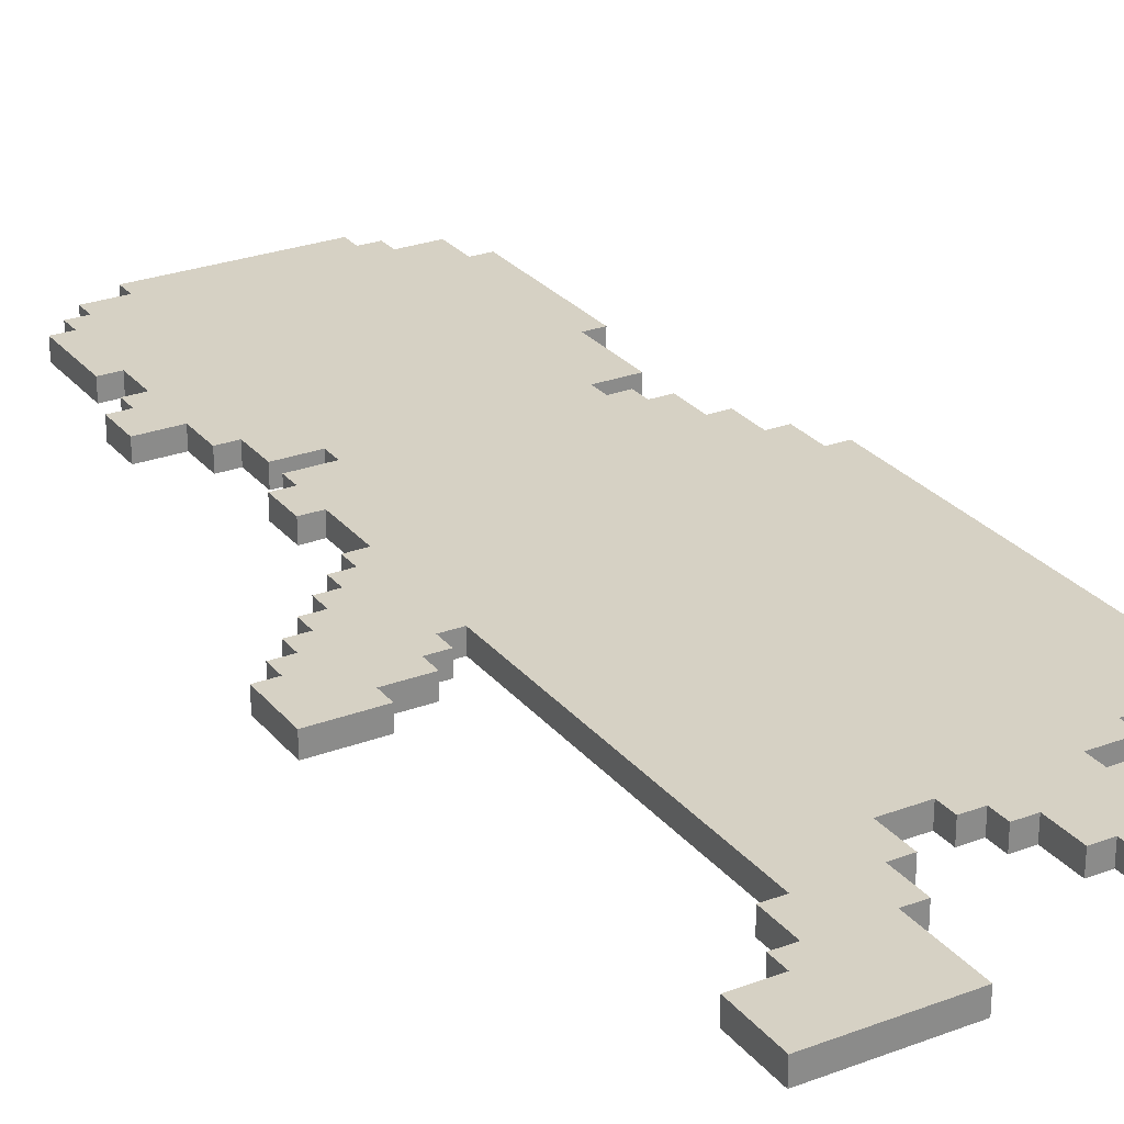
<metadata>
{"format":"obj","ext":"obj","renderer":"f3d","projection":"perspective","resolution":1024,"background":"white","views":[{"elev":26.8,"azim":149.6,"up":"+Y"}]}
</metadata>
<code>
g man
v -50 0 26
v -50 0 9
v -50 1 26
v -50 1 9
v -49 0 28
v -49 0 26
v -49 0 9
v -49 0 8
v -49 1 28
v -49 1 26
v -49 1 9
v -49 1 8
v -48 0 46
v -48 0 38
v -48 0 30
v -48 0 28
v -48 0 8
v -48 0 7
v -48 0 3
v -48 0 -0
v -48 1 46
v -48 1 38
v -48 1 30
v -48 1 28
v -48 1 8
v -48 1 7
v -48 1 3
v -48 1 -0
v -47 0 48
v -47 0 46
v -47 0 38
v -47 0 34
v -47 0 32
v -47 0 30
v -47 0 -0
v -47 0 -1
v -47 1 48
v -47 1 46
v -47 1 38
v -47 1 34
v -47 1 32
v -47 1 30
v -47 1 -0
v -47 1 -1
v -46 0 33
v -46 0 32
v -46 0 7
v -46 0 6
v -46 0 -1
v -46 0 -2
v -46 1 33
v -46 1 32
v -46 1 7
v -46 1 6
v -46 1 -1
v -46 1 -2
v -45 0 49
v -45 0 48
v -45 0 34
v -45 0 33
v -45 0 5
v -45 0 3
v -45 1 49
v -45 1 48
v -45 1 34
v -45 1 33
v -45 1 5
v -45 1 3
v -44 0 50
v -44 0 49
v -44 0 6
v -44 0 5
v -44 1 50
v -44 1 49
v -44 1 6
v -44 1 5
v -37 0 6
v -37 0 4
v -37 1 6
v -37 1 4
v -36 0 4
v -36 0 2
v -36 1 4
v -36 1 2
v -35 0 2
v -35 0 1
v -35 0 -2
v -35 1 2
v -35 1 1
v -35 1 -2
v -32 0 21
v -32 0 20
v -32 1 21
v -32 1 20
v -31 0 20
v -31 0 19
v -31 1 20
v -31 1 19
v -29 0 19
v -29 0 18
v -29 1 19
v -29 1 18
v -43 0 1
v -43 0 -1
v -43 1 1
v -43 1 -1
v -42 0 2
v -42 0 1
v -42 0 -1
v -42 0 -2
v -42 1 2
v -42 1 1
v -42 1 -1
v -42 1 -2
v -41 0 4
v -41 0 2
v -41 1 4
v -41 1 2
v -40 0 5
v -40 0 4
v -40 1 5
v -40 1 4
v -39 0 6
v -39 0 5
v -39 1 6
v -39 1 5
v -35 0 50
v -35 0 49
v -35 0 34
v -35 0 33
v -35 1 50
v -35 1 49
v -35 1 34
v -35 1 33
v -33 0 49
v -33 0 48
v -33 0 36
v -33 0 34
v -33 0 33
v -33 0 32
v -33 0 30
v -33 0 27
v -33 0 21
v -33 0 19
v -33 0 18
v -33 0 6
v -33 0 4
v -33 1 49
v -33 1 48
v -33 1 36
v -33 1 34
v -33 1 33
v -33 1 32
v -33 1 30
v -33 1 27
v -33 1 21
v -33 1 19
v -33 1 18
v -33 1 6
v -33 1 4
v -32 0 48
v -32 0 47
v -32 0 43
v -32 0 41
v -32 0 38
v -32 0 36
v -32 0 32
v -32 0 30
v -32 0 27
v -32 0 26
v -32 0 4
v -32 0 3
v -32 0 2
v -32 1 48
v -32 1 47
v -32 1 43
v -32 1 41
v -32 1 38
v -32 1 36
v -32 1 32
v -32 1 30
v -32 1 27
v -32 1 26
v -32 1 4
v -32 1 3
v -32 1 2
v -31 0 47
v -31 0 45
v -31 0 43
v -31 0 41
v -31 0 40
v -31 0 26
v -31 0 25
v -31 0 2
v -31 0 1
v -31 1 47
v -31 1 45
v -31 1 43
v -31 1 41
v -31 1 40
v -31 1 26
v -31 1 25
v -31 1 2
v -31 1 1
v -30 0 40
v -30 0 38
v -30 0 25
v -30 0 24
v -30 1 40
v -30 1 38
v -30 1 25
v -30 1 24
v -29 0 24
v -29 0 23
v -29 0 1
v -29 0 -2
v -29 1 24
v -29 1 23
v -29 1 1
v -29 1 -2
v -28 0 23
v -28 0 22
v -28 1 23
v -28 1 22
v -27 0 22
v -27 0 21
v -27 1 22
v -27 1 21
v -26 0 21
v -26 0 18
v -26 1 21
v -26 1 18
v -44 0 50
v -44 1 50
v -38 0 50
v -38 1 50
v -35 0 50
v -35 1 50
v -45 0 49
v -45 1 49
v -44 0 49
v -44 1 49
v -35 0 49
v -35 1 49
v -33 0 49
v -33 1 49
v -47 0 48
v -47 1 48
v -45 0 48
v -45 1 48
v -33 0 48
v -33 1 48
v -32 0 48
v -32 1 48
v -32 0 47
v -32 1 47
v -31 0 47
v -31 1 47
v -48 0 46
v -48 1 46
v -47 0 46
v -47 1 46
v -32 0 41
v -32 1 41
v -31 0 41
v -31 1 41
v -31 0 40
v -31 1 40
v -30 0 40
v -30 1 40
v -46 0 33
v -46 1 33
v -45 0 33
v -45 1 33
v -35 0 33
v -35 1 33
v -33 0 33
v -33 1 33
v -47 0 32
v -47 1 32
v -46 0 32
v -46 1 32
v -33 0 32
v -33 1 32
v -32 0 32
v -32 1 32
v -48 0 30
v -48 1 30
v -47 0 30
v -47 1 30
v -49 0 28
v -49 1 28
v -48 0 28
v -48 1 28
v -33 0 27
v -33 1 27
v -32 0 27
v -32 1 27
v -50 0 26
v -50 1 26
v -49 0 26
v -49 1 26
v -32 0 26
v -32 1 26
v -31 0 26
v -31 1 26
v -31 0 25
v -31 1 25
v -30 0 25
v -30 1 25
v -30 0 24
v -30 1 24
v -29 0 24
v -29 1 24
v -29 0 23
v -29 1 23
v -28 0 23
v -28 1 23
v -28 0 22
v -28 1 22
v -27 0 22
v -27 1 22
v -27 0 21
v -27 1 21
v -26 0 21
v -26 1 21
v -45 0 5
v -45 1 5
v -44 0 5
v -44 1 5
v -33 0 4
v -33 1 4
v -32 0 4
v -32 1 4
v -48 0 3
v -48 1 3
v -46 0 3
v -46 1 3
v -45 0 3
v -45 1 3
v -32 0 2
v -32 1 2
v -31 0 2
v -31 1 2
v -31 0 1
v -31 1 1
v -29 0 1
v -29 1 1
v -43 0 -1
v -43 1 -1
v -42 0 -1
v -42 1 -1
v -32 0 43
v -32 1 43
v -31 0 43
v -31 1 43
v -48 0 38
v -48 1 38
v -47 0 38
v -47 1 38
v -32 0 38
v -32 1 38
v -30 0 38
v -30 1 38
v -33 0 36
v -33 1 36
v -32 0 36
v -32 1 36
v -47 0 34
v -47 1 34
v -45 0 34
v -45 1 34
v -35 0 34
v -35 1 34
v -33 0 34
v -33 1 34
v -33 0 30
v -33 1 30
v -32 0 30
v -32 1 30
v -33 0 21
v -33 1 21
v -32 0 21
v -32 1 21
v -32 0 20
v -32 1 20
v -31 0 20
v -31 1 20
v -31 0 19
v -31 1 19
v -29 0 19
v -29 1 19
v -29 0 18
v -29 1 18
v -26 0 18
v -26 1 18
v -50 0 9
v -50 1 9
v -49 0 9
v -49 1 9
v -49 0 8
v -49 1 8
v -48 0 8
v -48 1 8
v -48 0 7
v -48 1 7
v -46 0 7
v -46 1 7
v -46 0 6
v -46 1 6
v -45 0 6
v -45 1 6
v -44 0 6
v -44 1 6
v -39 0 6
v -39 1 6
v -37 0 6
v -37 1 6
v -40 0 5
v -40 1 5
v -39 0 5
v -39 1 5
v -41 0 4
v -41 1 4
v -40 0 4
v -40 1 4
v -37 0 4
v -37 1 4
v -36 0 4
v -36 1 4
v -42 0 2
v -42 1 2
v -41 0 2
v -41 1 2
v -36 0 2
v -36 1 2
v -35 0 2
v -35 1 2
v -43 0 1
v -43 1 1
v -42 0 1
v -42 1 1
v -48 0 -0
v -48 1 -0
v -47 0 -0
v -47 1 -0
v -47 0 -1
v -47 1 -1
v -46 0 -1
v -46 1 -1
v -46 0 -2
v -46 1 -2
v -42 0 -2
v -42 1 -2
v -35 0 -2
v -35 1 -2
v -29 0 -2
v -29 1 -2
v -44 0 50
v -38 0 50
v -35 0 50
v -45 0 49
v -44 0 49
v -39 0 49
v -38 0 49
v -35 0 49
v -33 0 49
v -47 0 48
v -45 0 48
v -40 0 48
v -39 0 48
v -33 0 48
v -32 0 48
v -37 0 47
v -33 0 47
v -32 0 47
v -31 0 47
v -48 0 46
v -47 0 46
v -41 0 46
v -40 0 46
v -38 0 46
v -37 0 46
v -33 0 46
v -32 0 46
v -39 0 45
v -38 0 45
v -32 0 45
v -31 0 45
v -36 0 44
v -33 0 44
v -37 0 43
v -36 0 43
v -33 0 43
v -32 0 43
v -31 0 43
v -38 0 42
v -37 0 42
v -35 0 41
v -34 0 41
v -32 0 41
v -31 0 41
v -39 0 40
v -38 0 40
v -31 0 40
v -30 0 40
v -35 0 39
v -34 0 39
v -48 0 38
v -47 0 38
v -32 0 38
v -30 0 38
v -33 0 36
v -32 0 36
v -47 0 34
v -45 0 34
v -41 0 34
v -40 0 34
v -39 0 34
v -38 0 34
v -35 0 34
v -33 0 34
v -46 0 33
v -45 0 33
v -38 0 33
v -35 0 33
v -33 0 33
v -47 0 32
v -46 0 32
v -40 0 32
v -36 0 32
v -33 0 32
v -32 0 32
v -48 0 30
v -47 0 30
v -37 0 30
v -36 0 30
v -35 0 30
v -33 0 30
v -32 0 30
v -49 0 28
v -48 0 28
v -39 0 28
v -37 0 28
v -36 0 28
v -35 0 28
v -37 0 27
v -36 0 27
v -33 0 27
v -32 0 27
v -50 0 26
v -49 0 26
v -32 0 26
v -31 0 26
v -31 0 25
v -30 0 25
v -30 0 24
v -29 0 24
v -29 0 23
v -28 0 23
v -28 0 22
v -27 0 22
v -40 0 21
v -39 0 21
v -38 0 21
v -37 0 21
v -33 0 21
v -32 0 21
v -28 0 21
v -27 0 21
v -26 0 21
v -32 0 20
v -31 0 20
v -29 0 20
v -28 0 20
v -42 0 19
v -40 0 19
v -39 0 19
v -38 0 19
v -36 0 19
v -35 0 19
v -33 0 19
v -31 0 19
v -29 0 19
v -40 0 18
v -39 0 18
v -36 0 18
v -35 0 18
v -33 0 18
v -29 0 18
v -26 0 18
v -43 0 12
v -42 0 12
v -41 0 11
v -40 0 11
v -50 0 9
v -49 0 9
v -44 0 9
v -43 0 9
v -42 0 9
v -41 0 9
v -49 0 8
v -48 0 8
v -45 0 8
v -44 0 8
v -43 0 8
v -42 0 8
v -48 0 7
v -46 0 7
v -46 0 6
v -45 0 6
v -44 0 6
v -43 0 6
v -39 0 6
v -37 0 6
v -33 0 6
v -45 0 5
v -44 0 5
v -40 0 5
v -39 0 5
v -41 0 4
v -40 0 4
v -37 0 4
v -36 0 4
v -33 0 4
v -32 0 4
v -48 0 3
v -46 0 3
v -45 0 3
v -44 0 3
v -33 0 3
v -32 0 3
v -46 0 2
v -44 0 2
v -42 0 2
v -41 0 2
v -36 0 2
v -35 0 2
v -33 0 2
v -32 0 2
v -31 0 2
v -44 0 1
v -43 0 1
v -42 0 1
v -35 0 1
v -33 0 1
v -31 0 1
v -29 0 1
v -48 0 -0
v -47 0 -0
v -47 0 -1
v -46 0 -1
v -43 0 -1
v -42 0 -1
v -46 0 -2
v -42 0 -2
v -35 0 -2
v -29 0 -2
v -44 1 50
v -38 1 50
v -35 1 50
v -45 1 49
v -44 1 49
v -39 1 49
v -38 1 49
v -35 1 49
v -33 1 49
v -47 1 48
v -45 1 48
v -40 1 48
v -39 1 48
v -33 1 48
v -32 1 48
v -37 1 47
v -33 1 47
v -32 1 47
v -31 1 47
v -48 1 46
v -47 1 46
v -41 1 46
v -40 1 46
v -38 1 46
v -37 1 46
v -33 1 46
v -32 1 46
v -39 1 45
v -38 1 45
v -32 1 45
v -31 1 45
v -36 1 44
v -33 1 44
v -37 1 43
v -36 1 43
v -33 1 43
v -32 1 43
v -31 1 43
v -38 1 42
v -37 1 42
v -35 1 41
v -34 1 41
v -32 1 41
v -31 1 41
v -39 1 40
v -38 1 40
v -31 1 40
v -30 1 40
v -35 1 39
v -34 1 39
v -48 1 38
v -47 1 38
v -32 1 38
v -30 1 38
v -33 1 36
v -32 1 36
v -47 1 34
v -45 1 34
v -41 1 34
v -40 1 34
v -39 1 34
v -38 1 34
v -35 1 34
v -33 1 34
v -46 1 33
v -45 1 33
v -38 1 33
v -35 1 33
v -33 1 33
v -47 1 32
v -46 1 32
v -40 1 32
v -36 1 32
v -33 1 32
v -32 1 32
v -48 1 30
v -47 1 30
v -37 1 30
v -36 1 30
v -35 1 30
v -33 1 30
v -32 1 30
v -49 1 28
v -48 1 28
v -39 1 28
v -37 1 28
v -36 1 28
v -35 1 28
v -37 1 27
v -36 1 27
v -33 1 27
v -32 1 27
v -50 1 26
v -49 1 26
v -32 1 26
v -31 1 26
v -31 1 25
v -30 1 25
v -30 1 24
v -29 1 24
v -29 1 23
v -28 1 23
v -28 1 22
v -27 1 22
v -40 1 21
v -39 1 21
v -38 1 21
v -37 1 21
v -33 1 21
v -32 1 21
v -28 1 21
v -27 1 21
v -26 1 21
v -32 1 20
v -31 1 20
v -29 1 20
v -28 1 20
v -42 1 19
v -40 1 19
v -39 1 19
v -38 1 19
v -36 1 19
v -35 1 19
v -33 1 19
v -31 1 19
v -29 1 19
v -40 1 18
v -39 1 18
v -36 1 18
v -35 1 18
v -33 1 18
v -29 1 18
v -26 1 18
v -43 1 12
v -42 1 12
v -41 1 11
v -40 1 11
v -50 1 9
v -49 1 9
v -44 1 9
v -43 1 9
v -42 1 9
v -41 1 9
v -49 1 8
v -48 1 8
v -45 1 8
v -44 1 8
v -43 1 8
v -42 1 8
v -48 1 7
v -46 1 7
v -46 1 6
v -45 1 6
v -44 1 6
v -43 1 6
v -39 1 6
v -37 1 6
v -33 1 6
v -45 1 5
v -44 1 5
v -40 1 5
v -39 1 5
v -41 1 4
v -40 1 4
v -37 1 4
v -36 1 4
v -33 1 4
v -32 1 4
v -48 1 3
v -46 1 3
v -45 1 3
v -44 1 3
v -33 1 3
v -32 1 3
v -46 1 2
v -44 1 2
v -42 1 2
v -41 1 2
v -36 1 2
v -35 1 2
v -33 1 2
v -32 1 2
v -31 1 2
v -44 1 1
v -43 1 1
v -42 1 1
v -35 1 1
v -33 1 1
v -31 1 1
v -29 1 1
v -48 1 -0
v -47 1 -0
v -47 1 -1
v -46 1 -1
v -43 1 -1
v -42 1 -1
v -46 1 -2
v -42 1 -2
v -35 1 -2
v -29 1 -2
f 3 2 1
f 4 2 3
f 9 6 5
f 10 6 9
f 11 8 7
f 12 8 11
f 21 14 13
f 22 14 21
f 23 16 15
f 24 16 23
f 25 18 17
f 26 18 25
f 27 20 19
f 28 20 27
f 37 30 29
f 38 30 37
f 39 32 31
f 40 32 39
f 41 34 33
f 42 34 41
f 43 36 35
f 44 36 43
f 51 46 45
f 52 46 51
f 53 48 47
f 54 48 53
f 55 50 49
f 56 50 55
f 63 58 57
f 64 58 63
f 65 60 59
f 66 60 65
f 67 62 61
f 68 62 67
f 73 70 69
f 74 70 73
f 75 72 71
f 76 72 75
f 79 78 77
f 80 78 79
f 83 82 81
f 84 82 83
f 88 86 85
f 89 87 86
f 89 86 88
f 90 87 89
f 93 92 91
f 94 92 93
f 97 96 95
f 98 96 97
f 101 100 99
f 102 100 101
f 103 104 105
f 105 104 106
f 107 108 111
f 111 108 112
f 109 110 113
f 113 110 114
f 115 116 117
f 117 116 118
f 119 120 121
f 121 120 122
f 123 124 125
f 125 124 126
f 127 128 131
f 131 128 132
f 129 130 133
f 133 130 134
f 135 136 148
f 148 136 149
f 137 138 150
f 150 138 151
f 139 140 152
f 152 140 153
f 141 142 154
f 154 142 155
f 143 144 156
f 144 145 157
f 156 144 157
f 145 146 158
f 157 145 158
f 146 147 159
f 158 146 159
f 159 147 160
f 161 162 174
f 174 162 175
f 163 164 176
f 176 164 177
f 165 166 178
f 178 166 179
f 167 168 180
f 180 168 181
f 169 170 182
f 182 170 183
f 171 172 184
f 172 173 185
f 184 172 185
f 185 173 186
f 187 188 196
f 188 189 197
f 196 188 197
f 197 189 198
f 190 191 199
f 199 191 200
f 192 193 201
f 201 193 202
f 194 195 203
f 203 195 204
f 205 206 209
f 209 206 210
f 207 208 211
f 211 208 212
f 213 214 217
f 217 214 218
f 215 216 219
f 219 216 220
f 221 222 223
f 223 222 224
f 225 226 227
f 227 226 228
f 229 230 231
f 231 230 232
f 235 234 233
f 236 234 235
f 237 236 235
f 238 236 237
f 241 240 239
f 242 240 241
f 245 244 243
f 246 244 245
f 249 248 247
f 250 248 249
f 253 252 251
f 254 252 253
f 257 256 255
f 258 256 257
f 261 260 259
f 262 260 261
f 265 264 263
f 266 264 265
f 269 268 267
f 270 268 269
f 273 272 271
f 274 272 273
f 277 276 275
f 278 276 277
f 281 280 279
f 282 280 281
f 285 284 283
f 286 284 285
f 289 288 287
f 290 288 289
f 293 292 291
f 294 292 293
f 297 296 295
f 298 296 297
f 301 300 299
f 302 300 301
f 305 304 303
f 306 304 305
f 309 308 307
f 310 308 309
f 313 312 311
f 314 312 313
f 317 316 315
f 318 316 317
f 321 320 319
f 322 320 321
f 325 324 323
f 326 324 325
f 329 328 327
f 330 328 329
f 333 332 331
f 334 332 333
f 337 336 335
f 338 336 337
f 339 338 337
f 340 338 339
f 343 342 341
f 344 342 343
f 347 346 345
f 348 346 347
f 351 350 349
f 352 350 351
f 353 354 355
f 355 354 356
f 357 358 359
f 359 358 360
f 361 362 363
f 363 362 364
f 365 366 367
f 367 366 368
f 369 370 371
f 371 370 372
f 373 374 375
f 375 374 376
f 377 378 379
f 379 378 380
f 381 382 383
f 383 382 384
f 385 386 387
f 387 386 388
f 389 390 391
f 391 390 392
f 393 394 395
f 395 394 396
f 397 398 399
f 399 398 400
f 401 402 403
f 403 402 404
f 405 406 407
f 407 406 408
f 409 410 411
f 411 410 412
f 411 412 413
f 413 412 414
f 415 416 417
f 417 416 418
f 419 420 421
f 421 420 422
f 423 424 425
f 425 424 426
f 427 428 429
f 429 428 430
f 431 432 433
f 433 432 434
f 435 436 437
f 437 436 438
f 439 440 441
f 441 440 442
f 443 444 445
f 445 444 446
f 447 448 449
f 449 448 450
f 451 452 453
f 453 452 454
f 455 456 457
f 457 456 458
f 463 460 459
f 464 460 463
f 465 461 460
f 465 460 464
f 466 461 465
f 469 464 463
f 469 463 462
f 470 464 469
f 471 467 466
f 471 464 470
f 471 466 465
f 471 465 464
f 472 467 471
f 474 471 470
f 474 473 472
f 474 472 471
f 475 473 474
f 476 473 475
f 479 470 469
f 479 469 468
f 480 470 479
f 481 474 470
f 481 470 480
f 482 474 481
f 483 475 474
f 483 474 482
f 484 477 476
f 484 475 483
f 484 476 475
f 485 477 484
f 486 481 480
f 486 482 481
f 487 483 482
f 487 482 486
f 487 485 484
f 487 484 483
f 488 477 485
f 488 485 487
f 489 477 488
f 490 487 486
f 490 488 487
f 490 489 488
f 491 489 490
f 492 490 486
f 493 491 490
f 493 490 492
f 494 489 491
f 494 491 493
f 495 489 494
f 496 489 495
f 497 492 486
f 498 493 492
f 498 492 497
f 498 494 493
f 498 495 494
f 499 498 497
f 499 495 498
f 500 495 499
f 501 495 500
f 503 486 480
f 503 497 486
f 504 499 497
f 504 497 503
f 505 502 501
f 505 501 500
f 507 499 504
f 507 504 503
f 507 500 499
f 508 506 505
f 508 500 507
f 508 505 500
f 509 480 479
f 509 479 478
f 510 480 509
f 511 506 508
f 511 508 507
f 512 506 511
f 513 511 507
f 514 511 513
f 515 480 510
f 516 480 515
f 517 503 480
f 517 480 516
f 518 503 517
f 519 507 503
f 519 503 518
f 519 513 507
f 520 513 519
f 521 513 520
f 522 513 521
f 524 518 517
f 524 517 516
f 525 521 520
f 525 520 519
f 525 519 518
f 526 521 525
f 529 524 523
f 530 527 526
f 530 518 524
f 530 524 529
f 530 525 518
f 530 526 525
f 531 527 530
f 532 527 531
f 535 529 528
f 535 530 529
f 535 531 530
f 536 531 535
f 537 533 532
f 537 531 536
f 537 532 531
f 538 533 537
f 539 533 538
f 540 533 539
f 542 536 535
f 542 535 534
f 543 536 542
f 544 537 536
f 544 536 543
f 544 538 537
f 545 538 544
f 546 539 538
f 546 538 545
f 547 545 544
f 547 544 543
f 548 546 545
f 548 545 547
f 549 539 546
f 549 546 548
f 552 543 542
f 552 542 541
f 553 548 547
f 553 550 549
f 553 549 548
f 555 554 553
f 557 556 555
f 559 558 557
f 561 560 559
f 563 552 551
f 563 543 552
f 564 547 543
f 564 543 563
f 565 547 564
f 566 553 547
f 566 547 565
f 566 562 561
f 566 557 555
f 566 559 557
f 566 555 553
f 566 561 559
f 567 562 566
f 568 562 567
f 569 562 568
f 570 562 569
f 572 569 568
f 573 569 572
f 574 569 573
f 575 571 570
f 575 569 574
f 575 570 569
f 576 563 551
f 577 565 564
f 577 563 576
f 577 564 563
f 578 565 577
f 579 566 565
f 579 565 578
f 579 567 566
f 580 567 579
f 581 567 580
f 582 567 581
f 583 574 573
f 584 575 574
f 584 574 583
f 585 578 577
f 585 577 576
f 586 579 578
f 586 578 585
f 586 580 579
f 587 581 580
f 587 580 586
f 588 582 581
f 588 581 587
f 589 582 588
f 590 575 584
f 591 571 575
f 591 575 590
f 592 576 551
f 593 585 576
f 593 576 592
f 594 593 592
f 594 585 593
f 595 589 588
f 595 585 594
f 595 586 585
f 595 588 587
f 595 587 586
f 596 592 551
f 597 592 596
f 598 592 597
f 599 594 592
f 599 592 598
f 600 594 599
f 601 595 594
f 601 594 600
f 602 598 597
f 603 598 602
f 604 598 603
f 605 600 599
f 605 598 604
f 605 599 598
f 606 600 605
f 607 601 600
f 607 600 606
f 608 604 603
f 609 604 608
f 610 604 609
f 611 606 605
f 611 604 610
f 611 605 604
f 612 606 611
f 613 607 606
f 613 606 612
f 614 595 601
f 614 607 613
f 614 589 595
f 614 601 607
f 615 589 614
f 616 589 615
f 618 613 612
f 618 614 613
f 619 614 618
f 620 614 619
f 621 618 617
f 621 619 618
f 622 619 621
f 623 616 615
f 624 616 623
f 625 616 624
f 629 621 617
f 630 621 629
f 631 625 624
f 631 626 625
f 632 626 631
f 633 630 629
f 633 628 627
f 633 629 628
f 634 621 630
f 634 630 633
f 635 621 634
f 636 621 635
f 637 631 624
f 638 631 637
f 639 632 631
f 639 631 638
f 640 632 639
f 642 634 633
f 642 635 634
f 643 635 642
f 644 635 643
f 645 639 638
f 646 640 639
f 646 639 645
f 646 641 640
f 647 641 646
f 649 633 627
f 649 643 642
f 649 642 633
f 650 643 649
f 651 643 650
f 652 643 651
f 653 643 652
f 655 654 653
f 655 653 652
f 656 654 655
f 657 648 647
f 657 647 646
f 657 646 645
f 658 648 657
f 659 660 663
f 663 660 664
f 660 661 665
f 664 660 665
f 665 661 666
f 663 664 669
f 662 663 669
f 669 664 670
f 666 667 671
f 670 664 671
f 665 666 671
f 664 665 671
f 671 667 672
f 670 671 674
f 672 673 674
f 671 672 674
f 674 673 675
f 675 673 676
f 669 670 679
f 668 669 679
f 679 670 680
f 670 674 681
f 680 670 681
f 681 674 682
f 674 675 683
f 682 674 683
f 676 677 684
f 683 675 684
f 675 676 684
f 684 677 685
f 680 681 686
f 681 682 686
f 682 683 687
f 686 682 687
f 684 685 687
f 683 684 687
f 685 677 688
f 687 685 688
f 688 677 689
f 686 687 690
f 687 688 690
f 688 689 690
f 690 689 691
f 686 690 692
f 690 691 693
f 692 690 693
f 691 689 694
f 693 691 694
f 694 689 695
f 695 689 696
f 686 692 697
f 692 693 698
f 697 692 698
f 693 694 698
f 694 695 698
f 697 698 699
f 698 695 699
f 699 695 700
f 700 695 701
f 680 686 703
f 686 697 703
f 697 699 704
f 703 697 704
f 701 702 705
f 700 701 705
f 704 699 707
f 703 704 707
f 699 700 707
f 705 706 708
f 707 700 708
f 700 705 708
f 679 680 709
f 678 679 709
f 709 680 710
f 708 706 711
f 707 708 711
f 711 706 712
f 707 711 713
f 713 711 714
f 710 680 715
f 715 680 716
f 680 703 717
f 716 680 717
f 717 703 718
f 703 707 719
f 718 703 719
f 707 713 719
f 719 713 720
f 720 713 721
f 721 713 722
f 717 718 724
f 716 717 724
f 720 721 725
f 719 720 725
f 718 719 725
f 725 721 726
f 723 724 729
f 726 727 730
f 724 718 730
f 729 724 730
f 718 725 730
f 725 726 730
f 730 727 731
f 731 727 732
f 728 729 735
f 729 730 735
f 730 731 735
f 735 731 736
f 732 733 737
f 736 731 737
f 731 732 737
f 737 733 738
f 738 733 739
f 739 733 740
f 735 736 742
f 734 735 742
f 742 736 743
f 736 737 744
f 743 736 744
f 737 738 744
f 744 738 745
f 738 739 746
f 745 738 746
f 744 745 747
f 743 744 747
f 745 746 748
f 747 745 748
f 746 739 749
f 748 746 749
f 742 743 752
f 741 742 752
f 747 748 753
f 749 750 753
f 748 749 753
f 753 754 755
f 755 756 757
f 757 758 759
f 759 760 761
f 751 752 763
f 752 743 763
f 743 747 764
f 763 743 764
f 764 747 765
f 747 753 766
f 765 747 766
f 761 762 766
f 755 757 766
f 757 759 766
f 753 755 766
f 759 761 766
f 766 762 767
f 767 762 768
f 768 762 769
f 769 762 770
f 768 769 772
f 772 769 773
f 773 769 774
f 770 771 775
f 774 769 775
f 769 770 775
f 751 763 776
f 764 765 777
f 776 763 777
f 763 764 777
f 777 765 778
f 765 766 779
f 778 765 779
f 766 767 779
f 779 767 780
f 780 767 781
f 781 767 782
f 773 774 783
f 774 775 784
f 783 774 784
f 777 778 785
f 776 777 785
f 778 779 786
f 785 778 786
f 779 780 786
f 780 781 787
f 786 780 787
f 781 782 788
f 787 781 788
f 788 782 789
f 784 775 790
f 775 771 791
f 790 775 791
f 751 776 792
f 776 785 793
f 792 776 793
f 792 793 794
f 793 785 794
f 788 789 795
f 794 785 795
f 785 786 795
f 787 788 795
f 786 787 795
f 751 792 796
f 796 792 797
f 797 792 798
f 792 794 799
f 798 792 799
f 799 794 800
f 794 795 801
f 800 794 801
f 797 798 802
f 802 798 803
f 803 798 804
f 799 800 805
f 804 798 805
f 798 799 805
f 805 800 806
f 800 801 807
f 806 800 807
f 803 804 808
f 808 804 809
f 809 804 810
f 805 806 811
f 810 804 811
f 804 805 811
f 811 806 812
f 806 807 813
f 812 806 813
f 801 795 814
f 813 807 814
f 795 789 814
f 807 801 814
f 814 789 815
f 815 789 816
f 812 813 818
f 813 814 818
f 818 814 819
f 819 814 820
f 817 818 821
f 818 819 821
f 821 819 822
f 815 816 823
f 823 816 824
f 824 816 825
f 817 821 829
f 829 821 830
f 824 825 831
f 825 826 831
f 831 826 832
f 829 830 833
f 827 828 833
f 828 829 833
f 830 821 834
f 833 830 834
f 834 821 835
f 835 821 836
f 824 831 837
f 837 831 838
f 831 832 839
f 838 831 839
f 839 832 840
f 833 834 842
f 834 835 842
f 842 835 843
f 843 835 844
f 838 839 845
f 839 840 846
f 845 839 846
f 840 841 846
f 846 841 847
f 827 833 849
f 842 843 849
f 833 842 849
f 849 843 850
f 850 843 851
f 851 843 852
f 852 843 853
f 853 854 855
f 852 853 855
f 855 854 856
f 847 848 857
f 846 847 857
f 845 846 857
f 857 848 858

</code>
